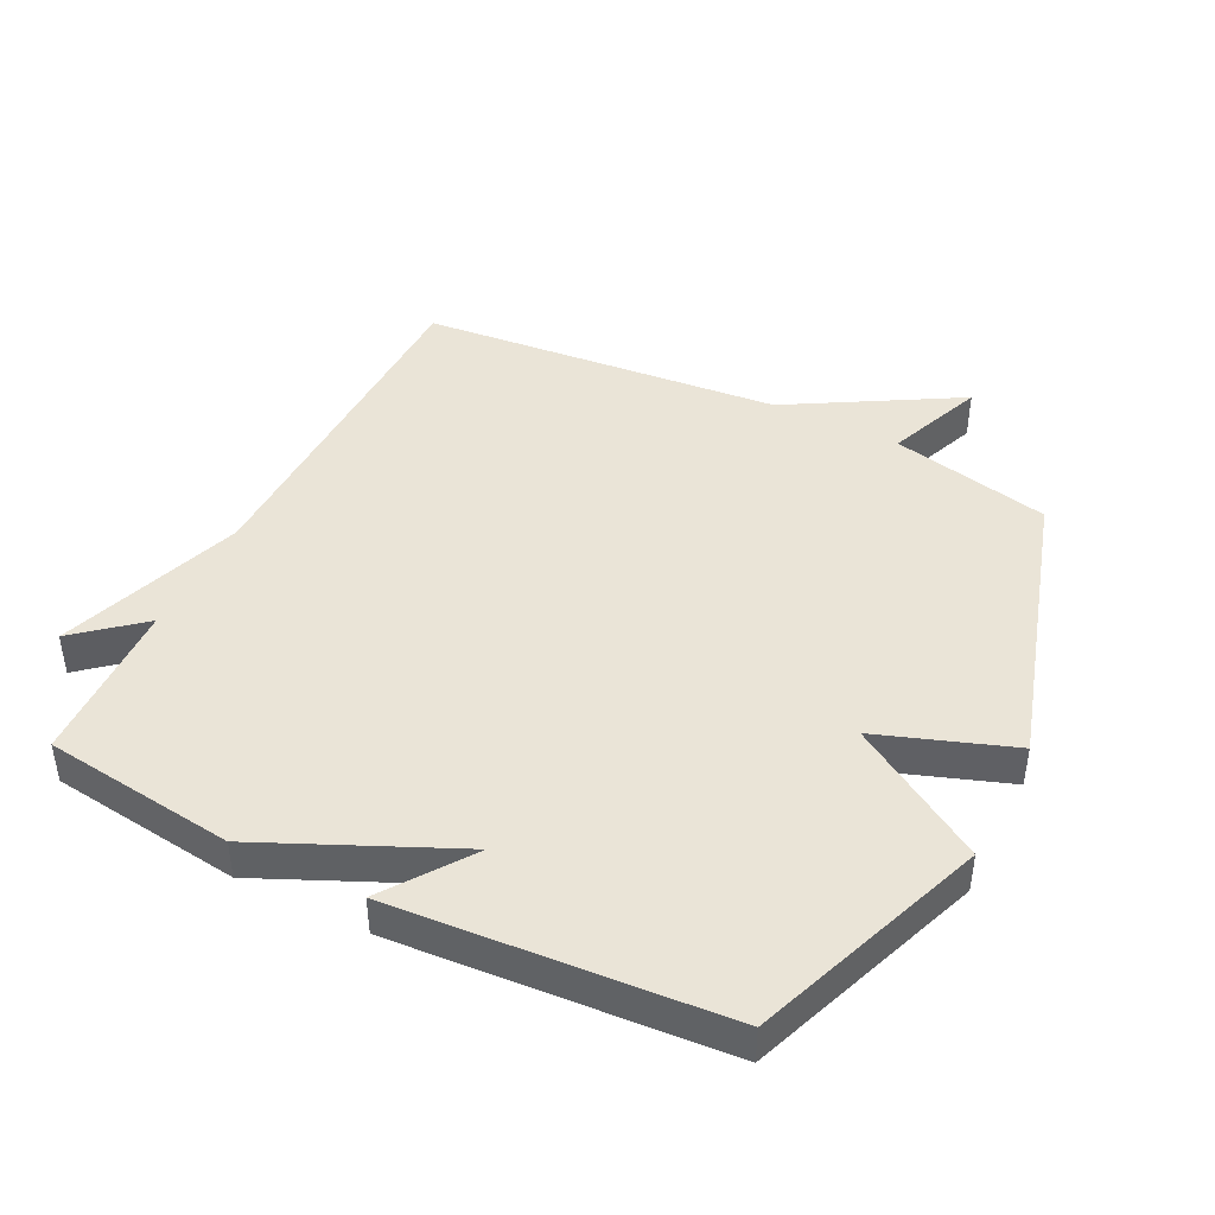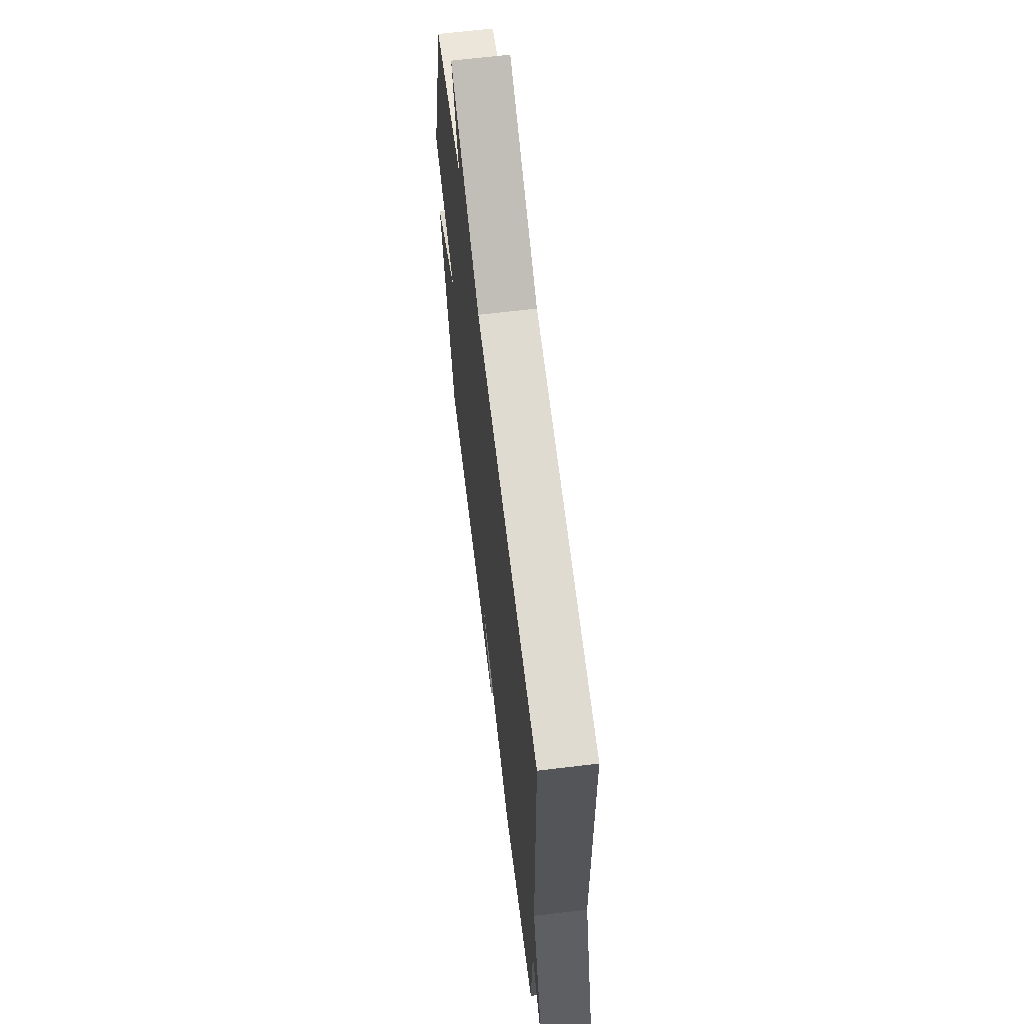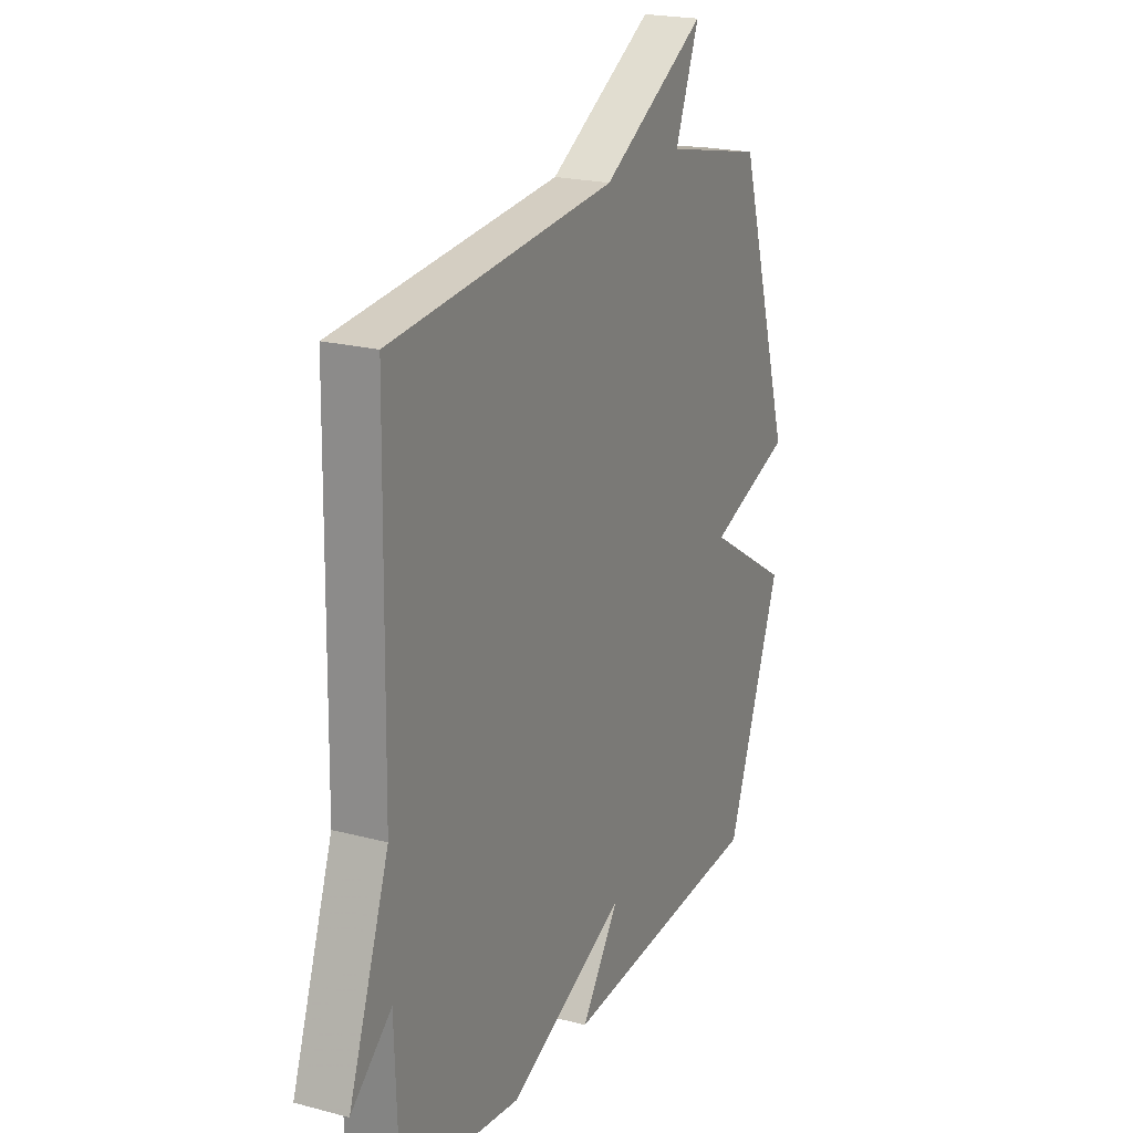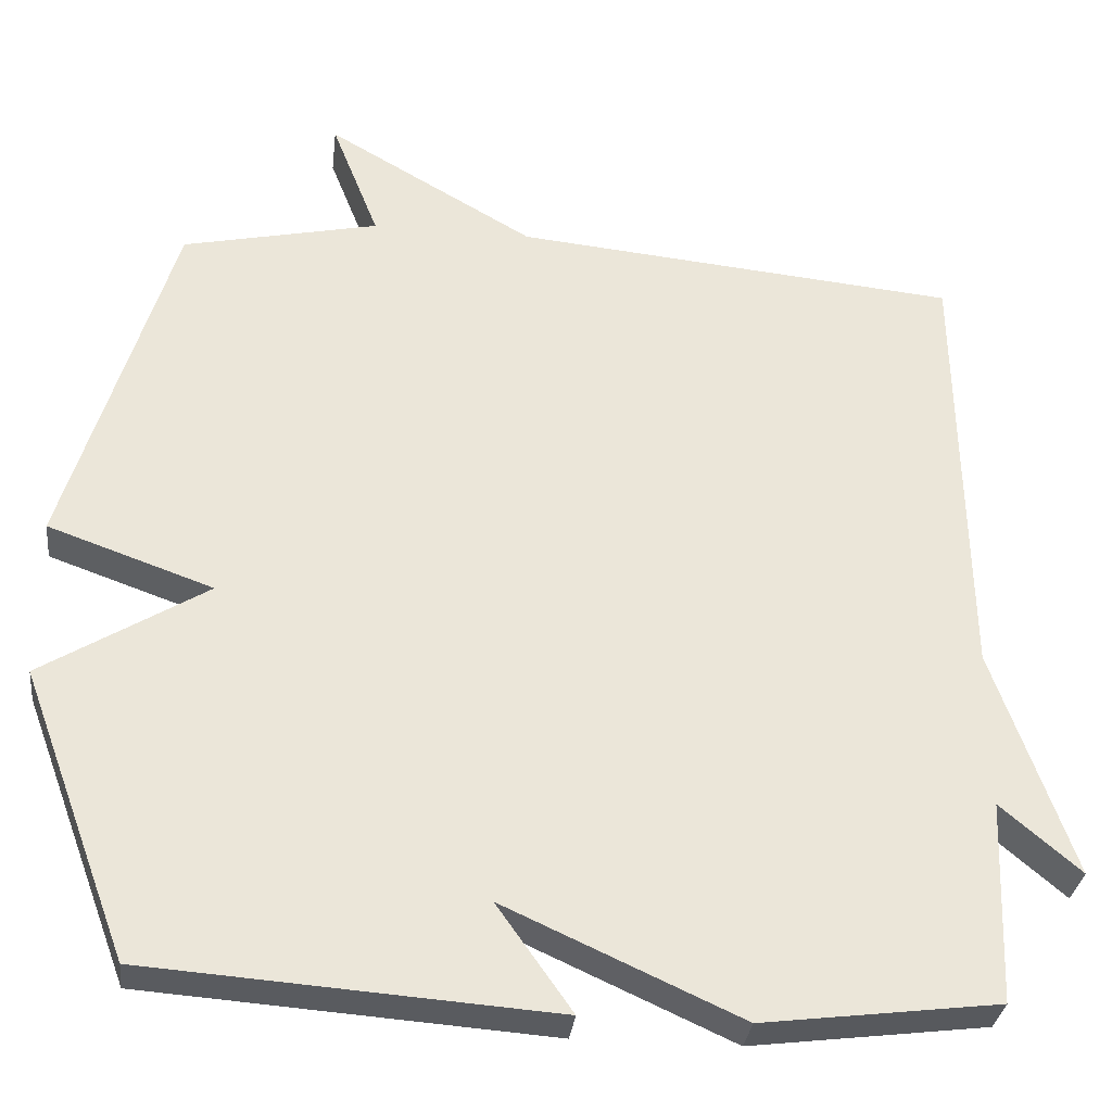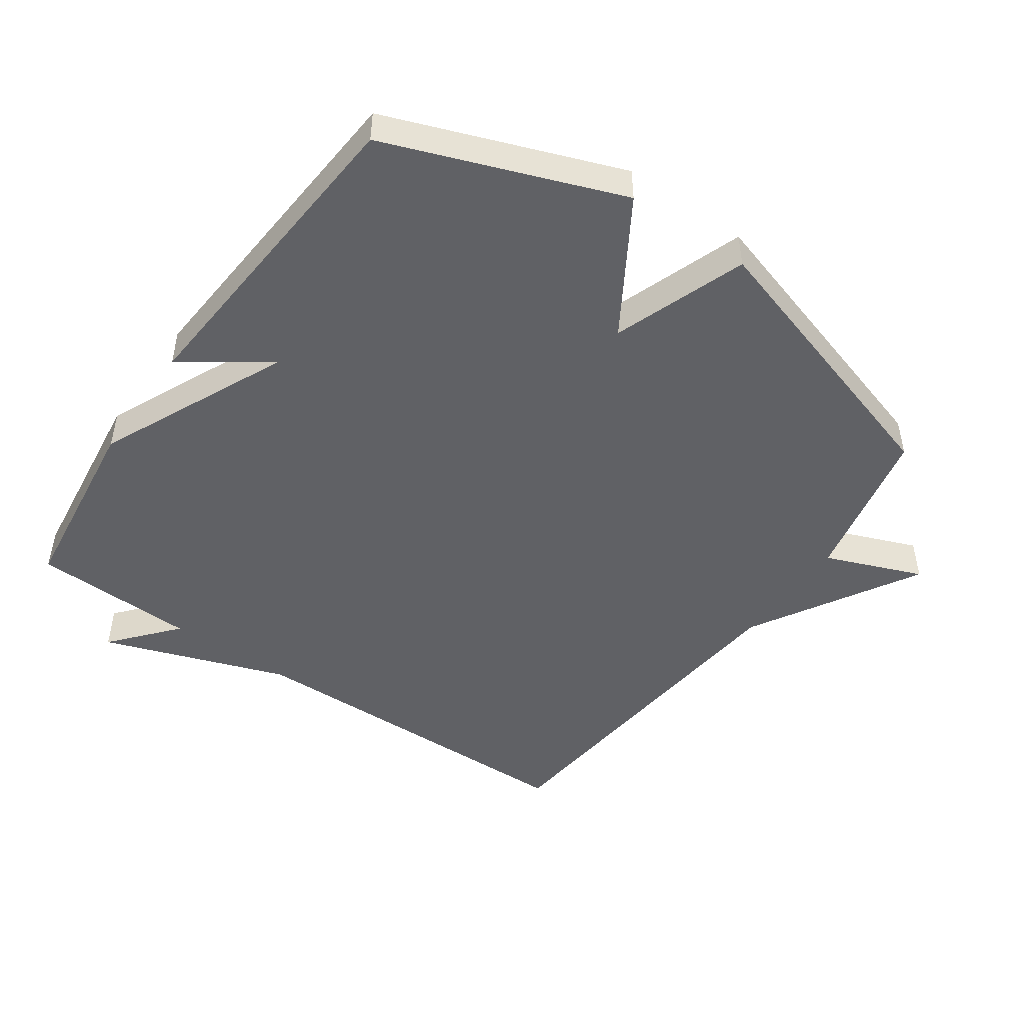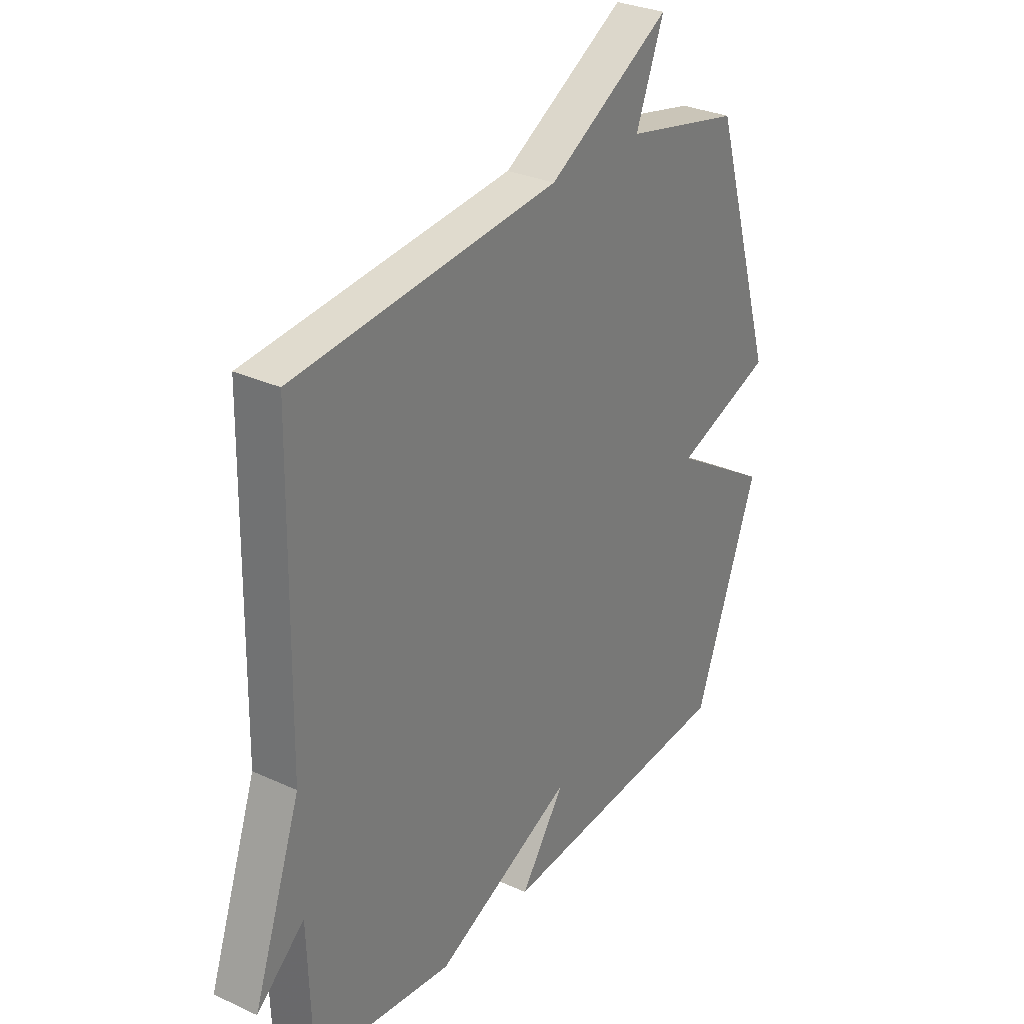
<metadata>
{"format":"obj","ext":"obj","renderer":"f3d","projection":"perspective","resolution":1024,"background":"white","views":[{"elev":43.9,"azim":-153.4,"up":"+Y"},{"elev":64.9,"azim":83.0,"up":"+Z"},{"elev":21.0,"azim":115.3,"up":"+Z"},{"elev":-31.6,"azim":-6.6,"up":"+Z"},{"elev":-47.8,"azim":-125.0,"up":"+Y"},{"elev":30.0,"azim":123.9,"up":"+Z"}]}
</metadata>
<code>
v 0.5 0.07 0.5
v 0.509 0.07 -0.047
v 0.609 0.07 -0.332
v 0.509 0.07 -0.247
v 0.5 0.07 -0.5
v 0.206 0.07 -0.537
v -0.088 0.07 -0.404
v 0.006 0.07 -0.537
v -0.5 0.07 -0.5
v -0.634 0.07 -0.14
v -0.428 0.07 -0.013
v -0.634 0.07 0.06
v -0.5 0.07 0.5
v -0.255 0.07 0.553
v -0.314 0.07 0.703
v -0.055 0.07 0.553
v 0.5 0 0.5
v 0.509 0 -0.047
v 0.609 0 -0.332
v 0.509 0 -0.247
v 0.5 0 -0.5
v 0.206 0 -0.537
v -0.088 0 -0.404
v 0.006 0 -0.537
v -0.5 0 -0.5
v -0.634 0 -0.14
v -0.428 0 -0.013
v -0.634 0 0.06
v -0.5 0 0.5
v -0.255 0 0.553
v -0.314 0 0.703
v -0.055 0 0.553
f 14 15 16
f 16 1 2
f 14 16 2
f 13 14 2
f 12 13 2
f 11 12 2
f 9 10 11
f 8 9 11
f 7 8 11
f 7 11 2
f 6 7 2
f 5 6 2
f 4 5 2
f 2 3 4
f 32 31 30
f 18 17 32
f 18 32 30
f 18 30 29
f 18 29 28
f 18 28 27
f 27 26 25
f 27 25 24
f 27 24 23
f 18 27 23
f 18 23 22
f 18 22 21
f 18 21 20
f 20 19 18
f 1 17 18 2
f 2 18 19 3
f 3 19 20 4
f 4 20 21 5
f 5 21 22 6
f 6 22 23 7
f 7 23 24 8
f 8 24 25 9
f 9 25 26 10
f 10 26 27 11
f 11 27 28 12
f 12 28 29 13
f 13 29 30 14
f 14 30 31 15
f 15 31 32 16
f 16 32 17 1

</code>
